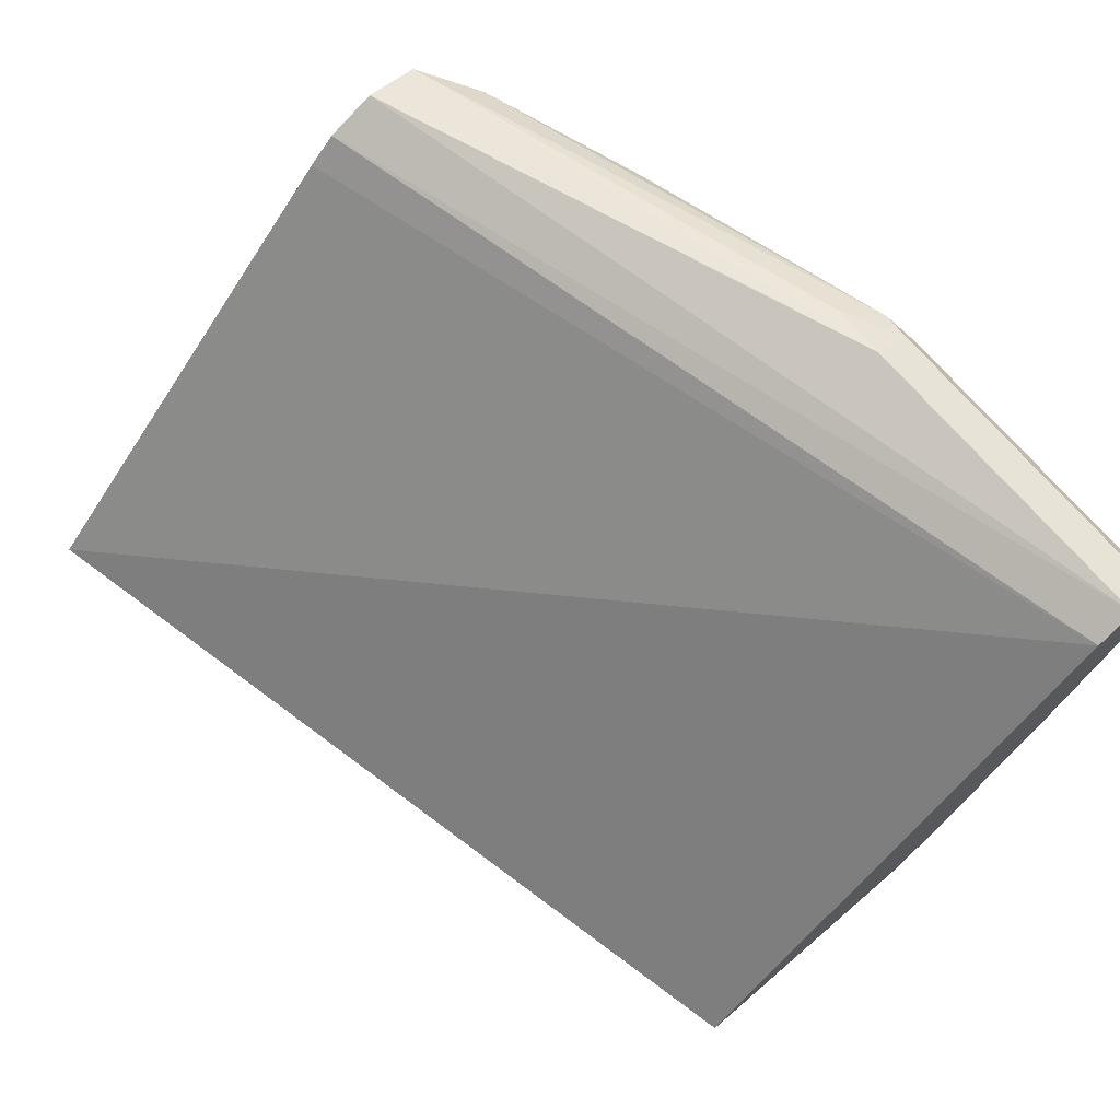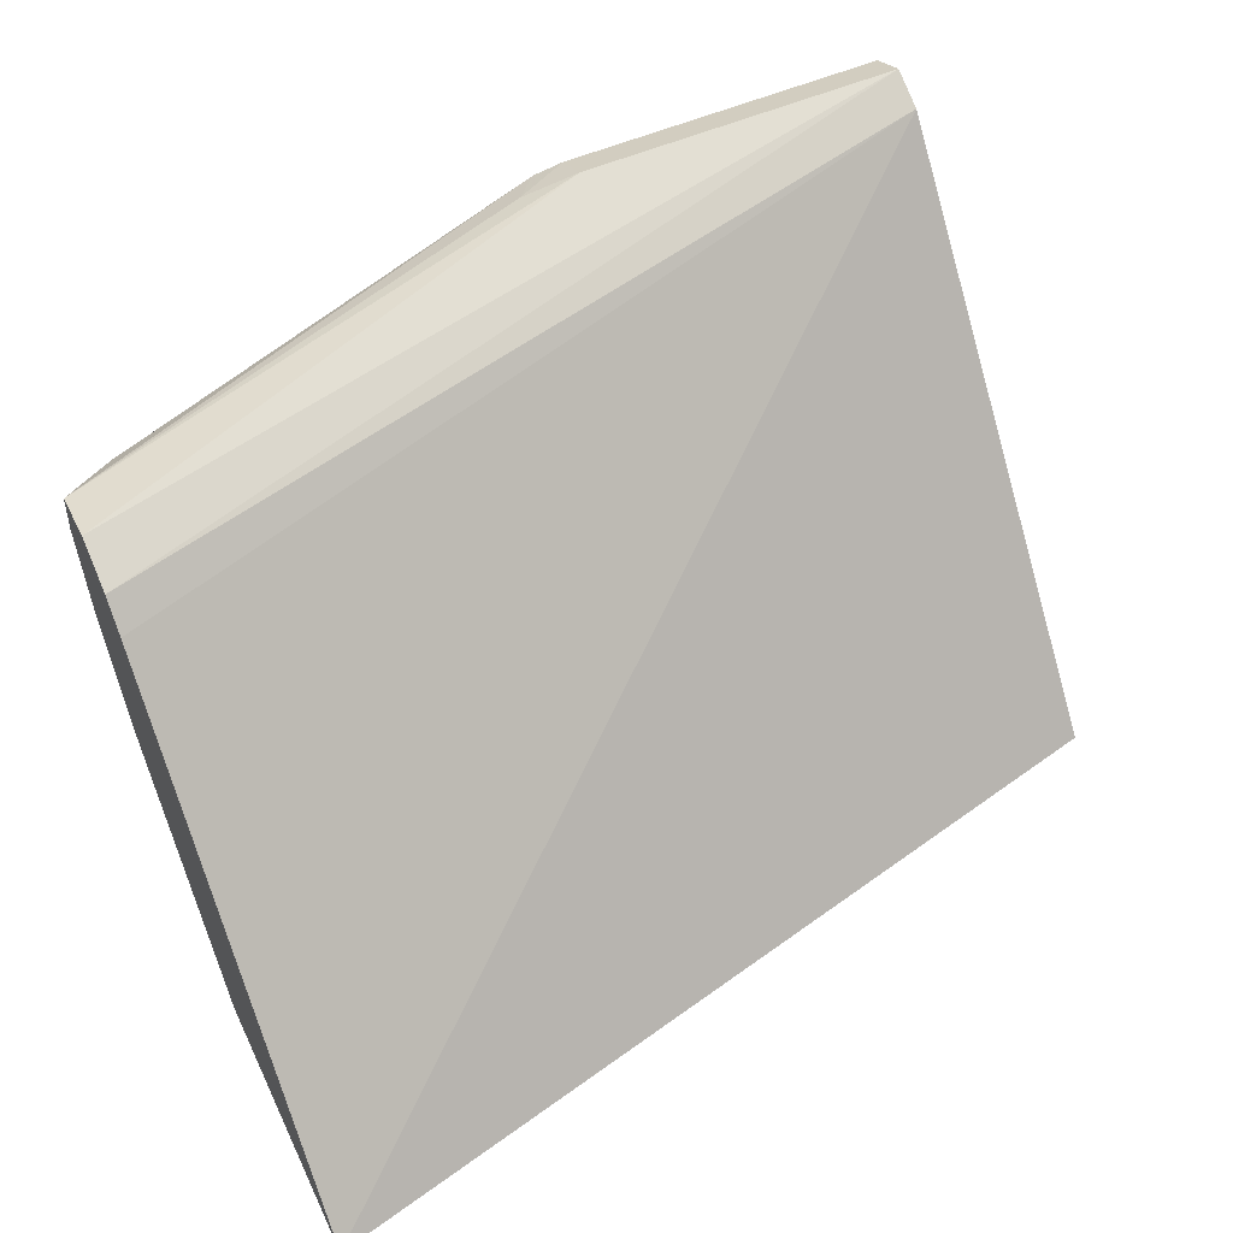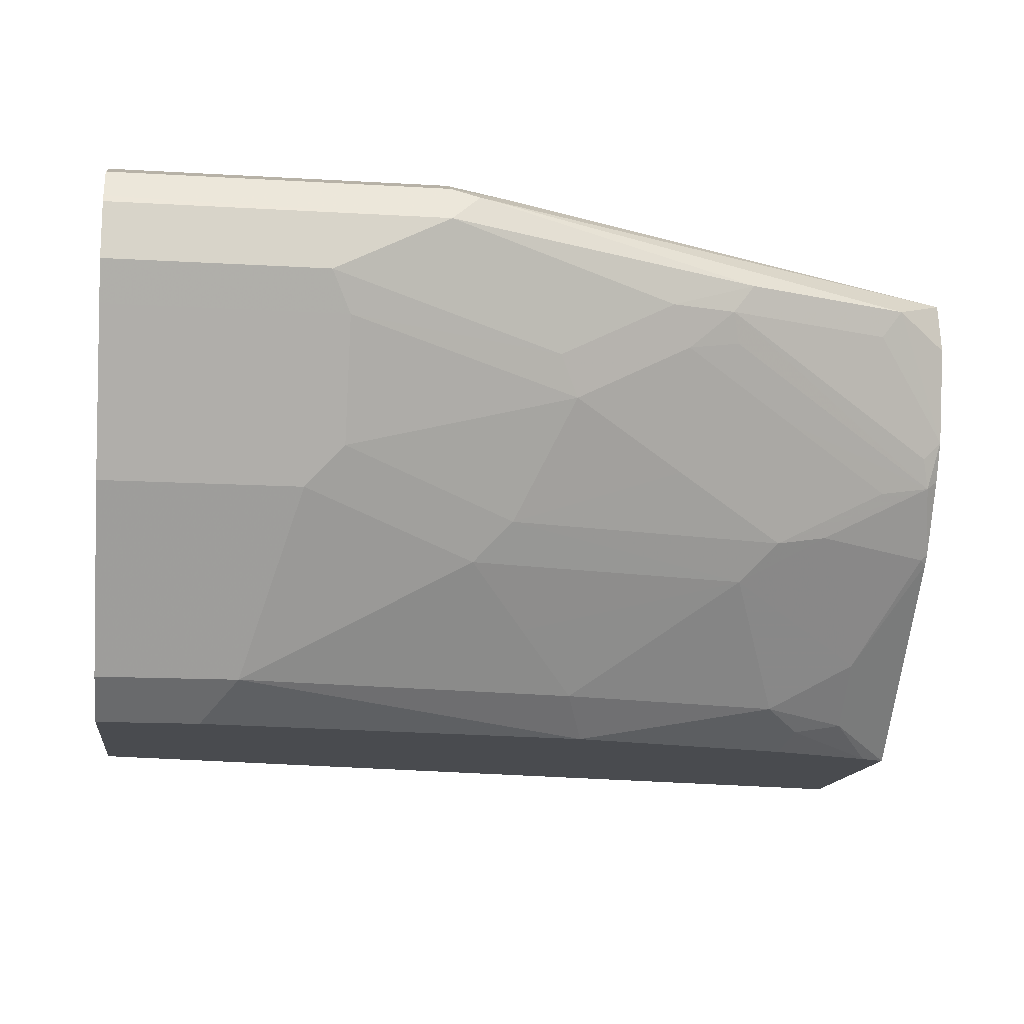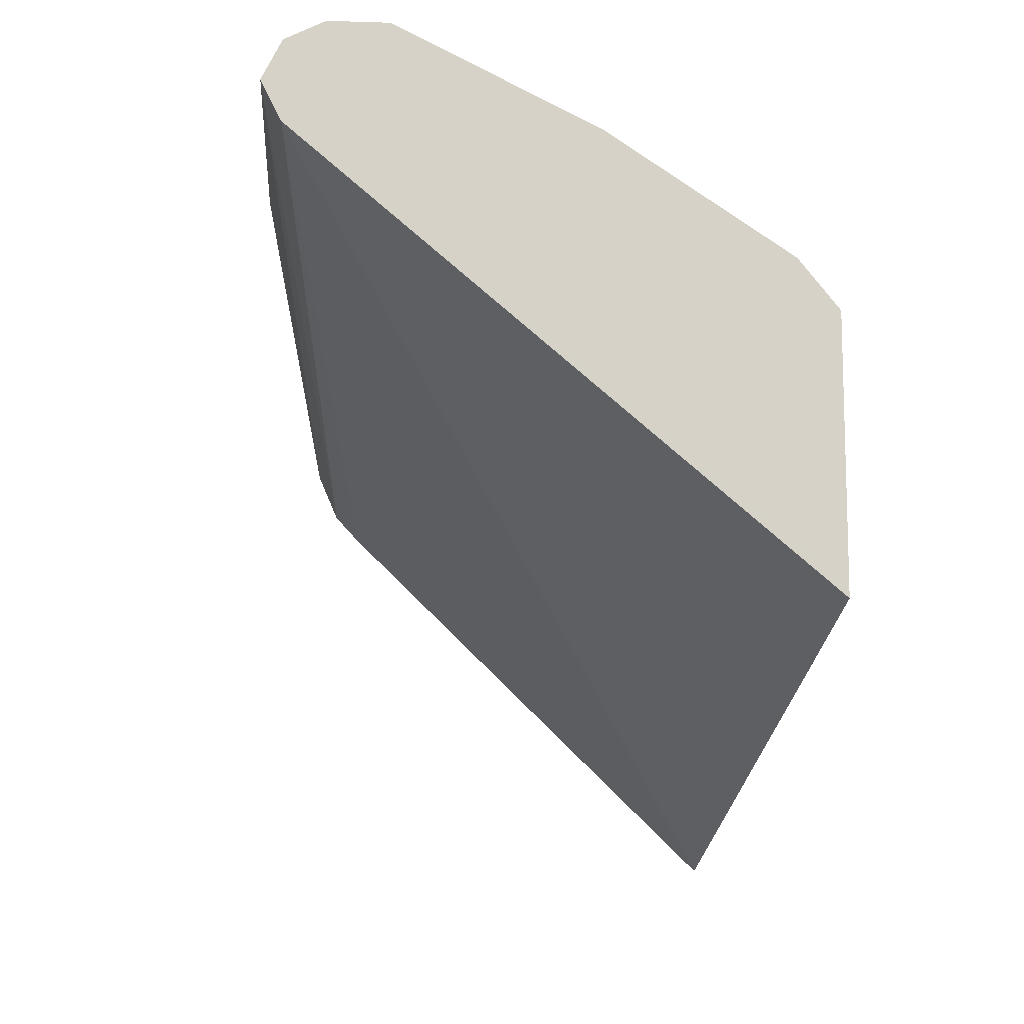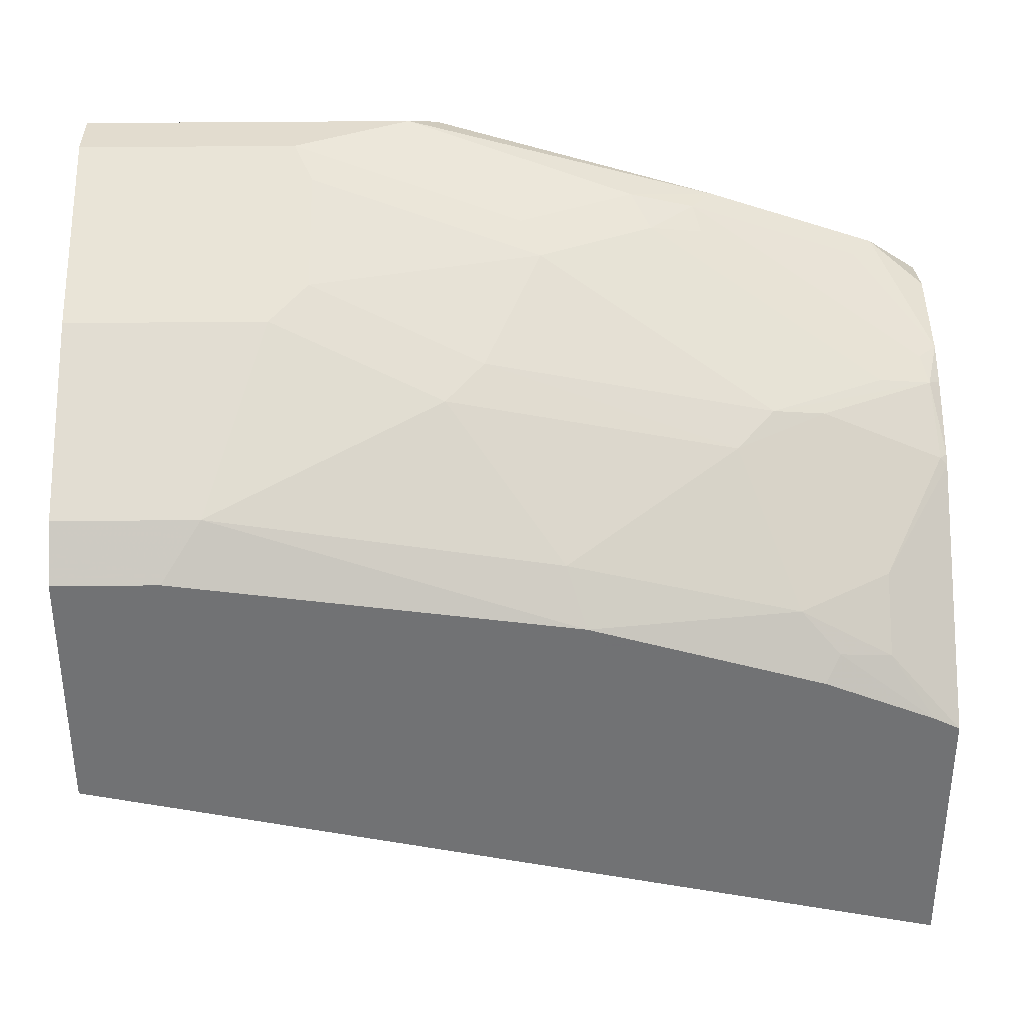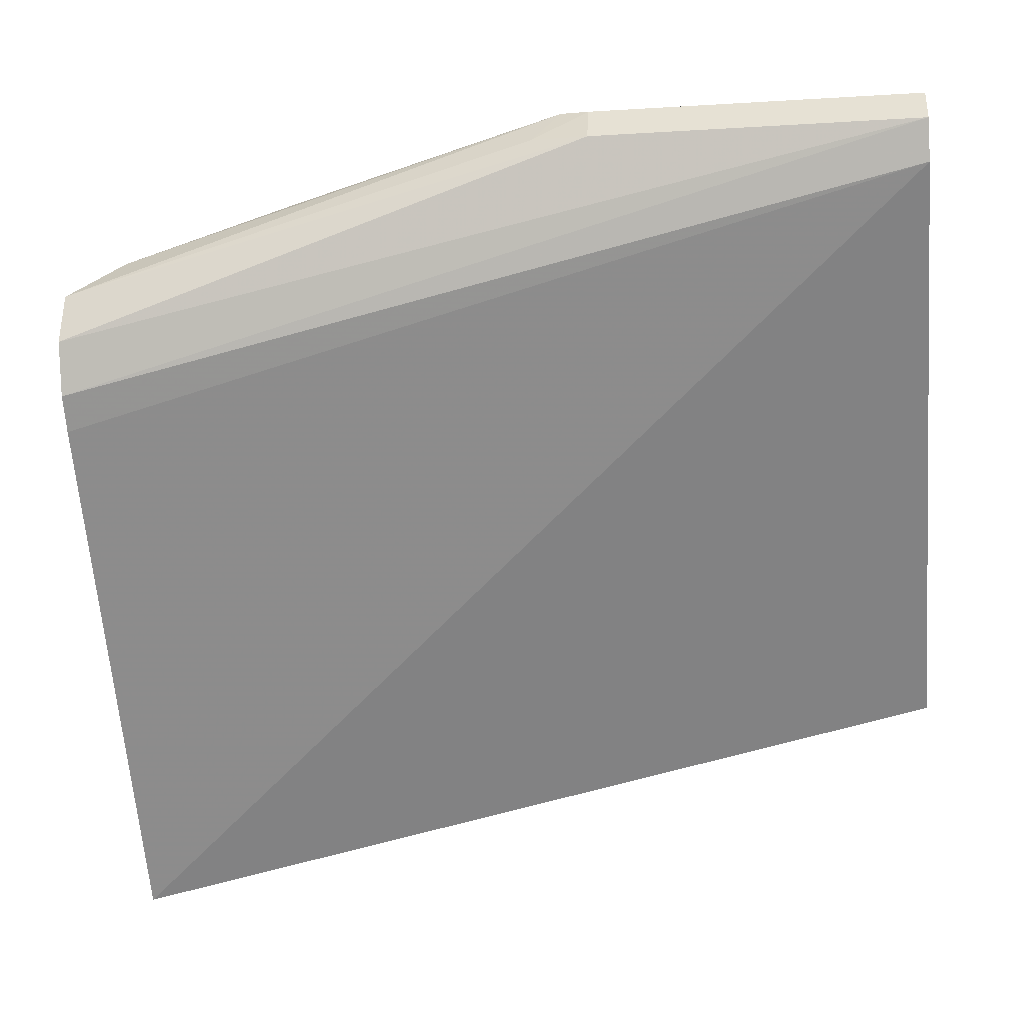
<metadata>
{"format":"obj","ext":"obj","renderer":"f3d","projection":"perspective","resolution":1024,"background":"white","views":[{"elev":71.2,"azim":-130.6,"up":"+Y"},{"elev":52.6,"azim":154.7,"up":"+Y"},{"elev":-14.2,"azim":-7.4,"up":"+Y"},{"elev":-11.3,"azim":-94.5,"up":"+Z"},{"elev":34.7,"azim":-0.9,"up":"+Z"},{"elev":-19.6,"azim":-173.5,"up":"+Z"}]}
</metadata>
<code>
v 0.3262 -0.06326 0.7086
v 0.3262 0.08997 0.8576
v 0.3262 -0.06326 0.8082
v 0.003978 -0.06326 0.7813
v 0.003915 0.1196 0.936
v 0.3262 0.09966 0.8681
v 0.3168 -0.06326 0.8129
v 0.3262 -0.03266 0.8387
v 0.3009 -0.05278 0.834
v 0.003915 -0.06326 0.7917
v 0.003915 -0.05941 0.789
v 0.003915 0.1267 0.9501
v 0.3262 0.1077 0.8867
v 0.2815 -0.05629 0.8375
v 0.276 -0.06326 0.8295
v 0.3262 0.005789 0.8772
v 0.3009 -0.03166 0.8551
v 0.2674 -0.04924 0.8515
v 0.003915 -0.06326 0.8762
v 0.003915 0.1196 0.9641
v 0.1267 0.1267 0.9501
v 0.3262 0.1039 0.9069
v 0.1901 -0.06326 0.8551
v 0.3262 0.009173 0.8799
v 0.3237 0.007053 0.8797
v 0.2797 0.01057 0.8973
v 0.2463 -0.007021 0.8938
v 0.183 -0.04924 0.8726
v 0.003915 -0.04924 0.8938
v 0.04231 -0.06326 0.8762
v 0.003915 0.1082 0.9699
v 0.1267 0.1196 0.9641
v 0.1478 0.1214 0.9527
v 0.3061 0.09499 0.9237
v 0.3262 0.08443 0.9104
v 0.1373 0.1161 0.9659
v 0.05632 -0.04924 0.8938
v 0.3262 0.03509 0.8956
v 0.322 0.03167 0.8973
v 0.2604 0.007053 0.9008
v 0.1548 0.007053 0.9219
v 0.1408 -0.007021 0.9149
v 0.1619 -0.02814 0.8938
v 0.003915 0.01408 0.936
v 0.003915 0.1056 0.9712
v 0.1267 0.1056 0.9712
v 0.2982 0.08443 0.9237
v 0.3262 0.04915 0.9026
v 0.3262 0.06333 0.9057
v 0.2428 0.09499 0.9448
v 0.2349 0.08443 0.9448
v 0.07743 0.01408 0.936
v 0.2797 0.05277 0.9184
v 0.2182 0.07036 0.943
v 0.2604 0.04926 0.9219
v 0.3026 0.02816 0.9008
v 0.3193 0.04221 0.9026
v 0.2375 0.07389 0.9395
v 0.2182 0.02816 0.9219
v 0.0915 0.02816 0.943
v 0.1759 0.04926 0.943
v 0.003915 0.02503 0.9415
v 0.003915 0.08443 0.9712
v 0.08447 0.08443 0.9712
v 0.2111 0.08443 0.9501
v 0.08447 0.04221 0.9501
v 0.0915 0.07036 0.9641
v 0.1689 0.06333 0.9501
v 0.003915 0.03438 0.9461
v 0.003915 0.07036 0.9641
f 34 36 50
f 34 50 51
f 34 51 47
f 36 46 50
f 37 43 42
f 39 53 54
f 38 48 39
f 39 54 55
f 39 55 56
f 39 56 40
f 39 48 57
f 39 57 51
f 37 42 52
f 34 49 35
f 29 52 44
f 34 47 48
f 25 39 26
f 39 51 58
f 26 39 40
f 26 40 27
f 27 40 41
f 27 41 42
f 34 48 49
f 27 42 43
f 28 43 37
f 29 37 52
f 31 45 46
f 31 46 32
f 32 46 36
f 32 36 33
f 27 43 28
f 39 58 53
f 52 60 66
f 40 55 59
f 24 39 25
f 67 70 69
f 64 68 65
f 64 67 68
f 63 67 64
f 63 70 67
f 62 67 69
f 62 66 67
f 61 68 67
f 60 61 67
f 60 67 66
f 54 59 55
f 54 61 59
f 54 68 61
f 54 65 68
f 53 58 54
f 52 66 62
f 40 59 41
f 41 60 52
f 41 52 42
f 41 59 61
f 41 61 60
f 44 52 62
f 40 56 55
f 45 63 64
f 46 64 65
f 46 65 50
f 47 51 48
f 48 51 57
f 51 65 54
f 51 54 58
f 45 64 46
f 24 38 39
f 50 65 51
f 23 28 37
f 5 62 69
f 5 44 62
f 5 29 44
f 5 19 29
f 5 10 19
f 5 11 10
f 4 11 5
f 4 10 11
f 3 9 7
f 3 8 9
f 2 5 6
f 1 5 2
f 1 4 5
f 1 10 4
f 1 19 10
f 1 30 19
f 1 23 30
f 23 37 30
f 1 2 6
f 1 6 13
f 1 13 22
f 1 22 35
f 1 35 49
f 5 69 70
f 1 49 48
f 1 38 24
f 1 24 16
f 1 16 8
f 1 8 3
f 1 3 7
f 1 15 23
f 1 48 38
f 5 70 63
f 1 7 15
f 5 45 31
f 22 36 34
f 5 63 45
f 22 33 36
f 22 34 35
f 21 33 22
f 21 32 33
f 20 31 32
f 19 37 29
f 18 28 23
f 18 27 28
f 17 27 18
f 17 26 27
f 17 25 26
f 16 25 17
f 16 24 25
f 19 30 37
f 14 18 15
f 5 20 12
f 15 18 23
f 5 12 6
f 6 12 13
f 7 9 14
f 8 16 9
f 9 17 18
f 7 14 15
f 9 18 14
f 9 16 17
f 12 20 32
f 12 32 21
f 12 21 13
f 13 21 22
f 5 31 20

</code>
